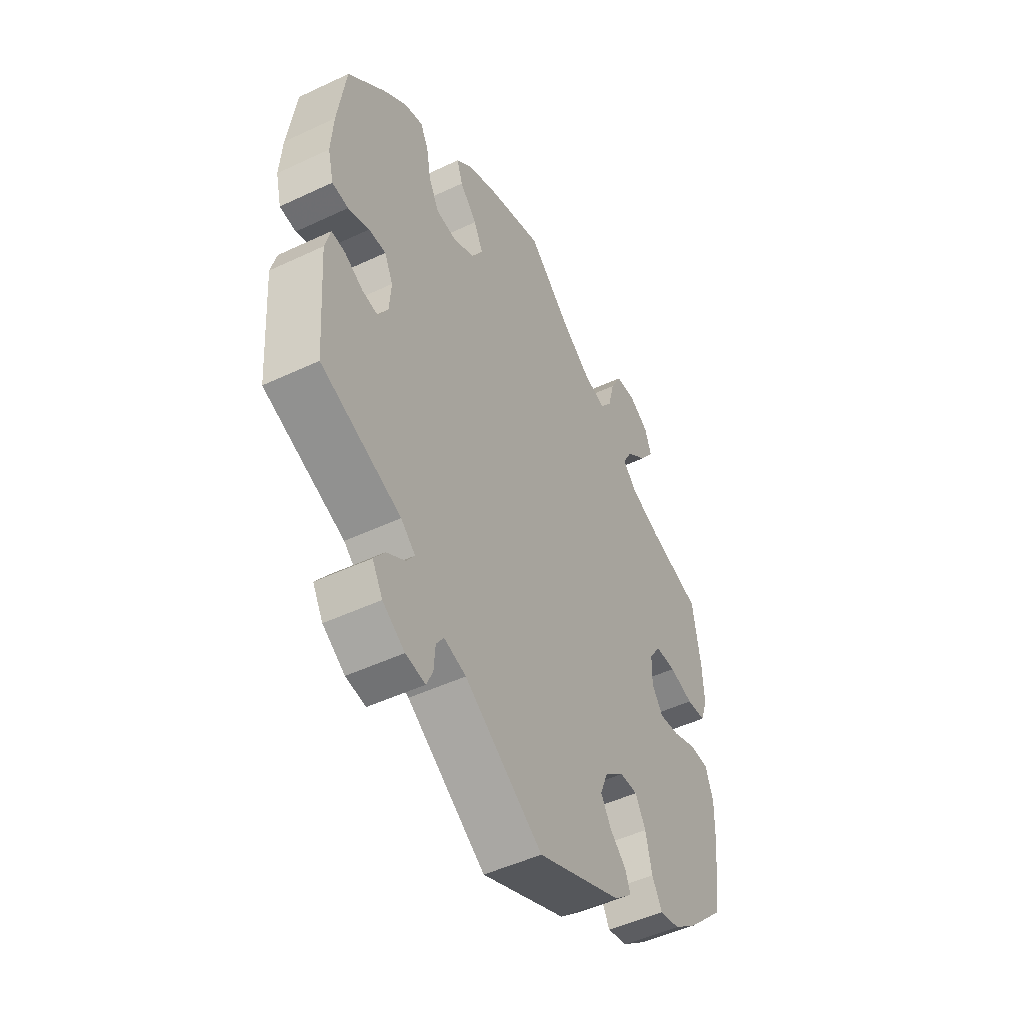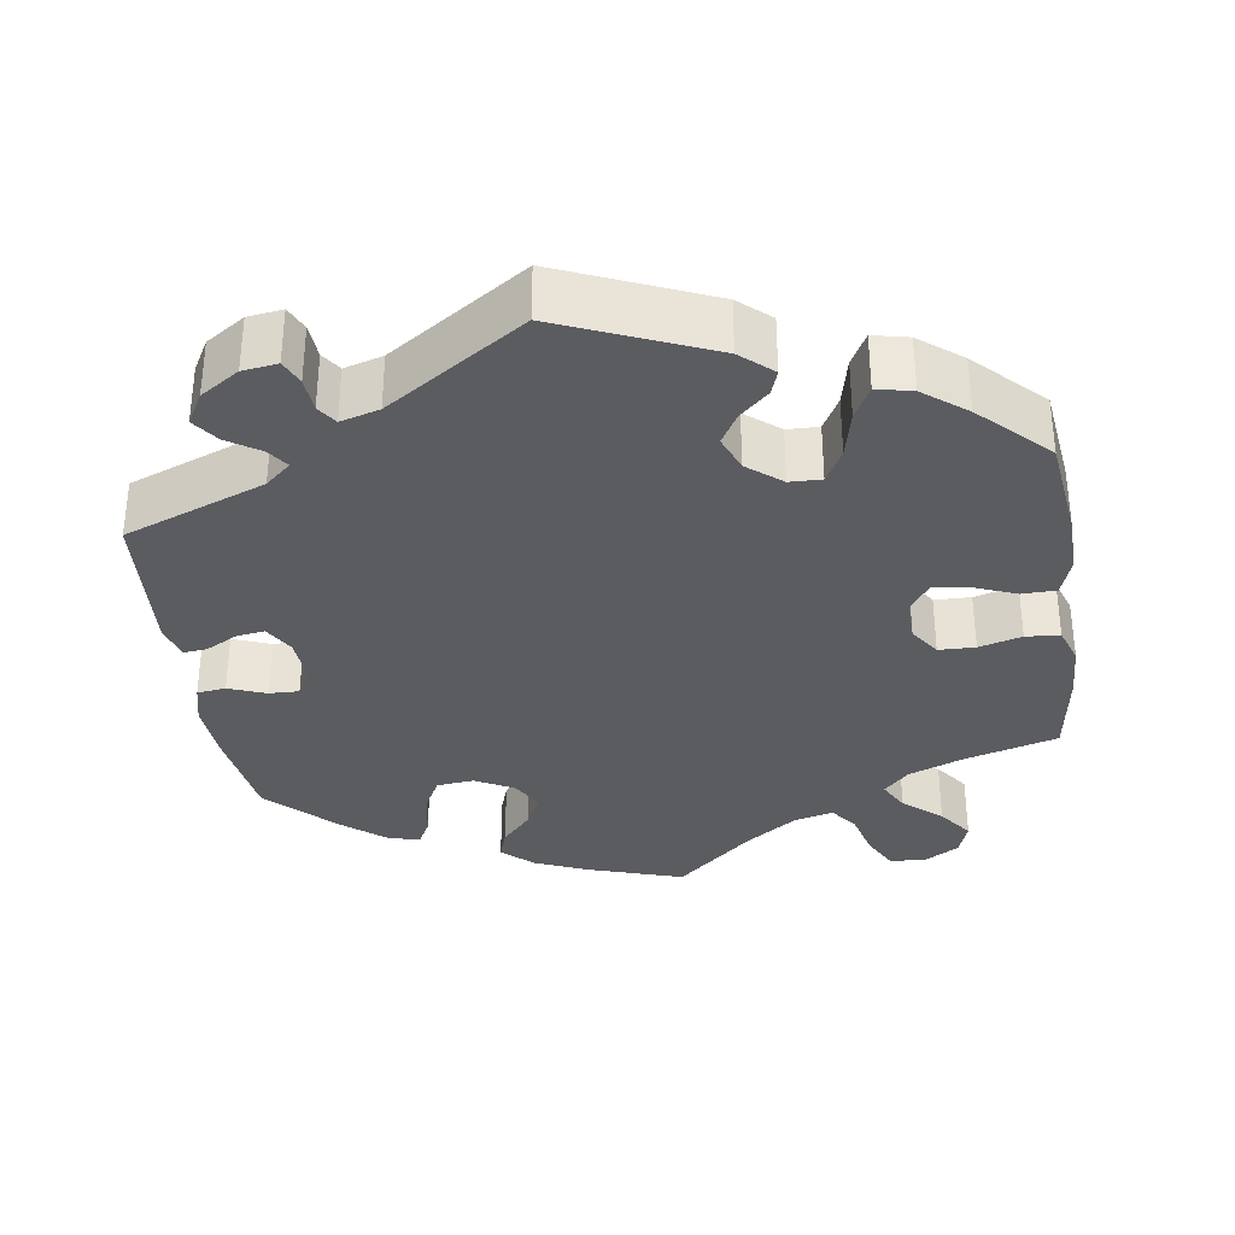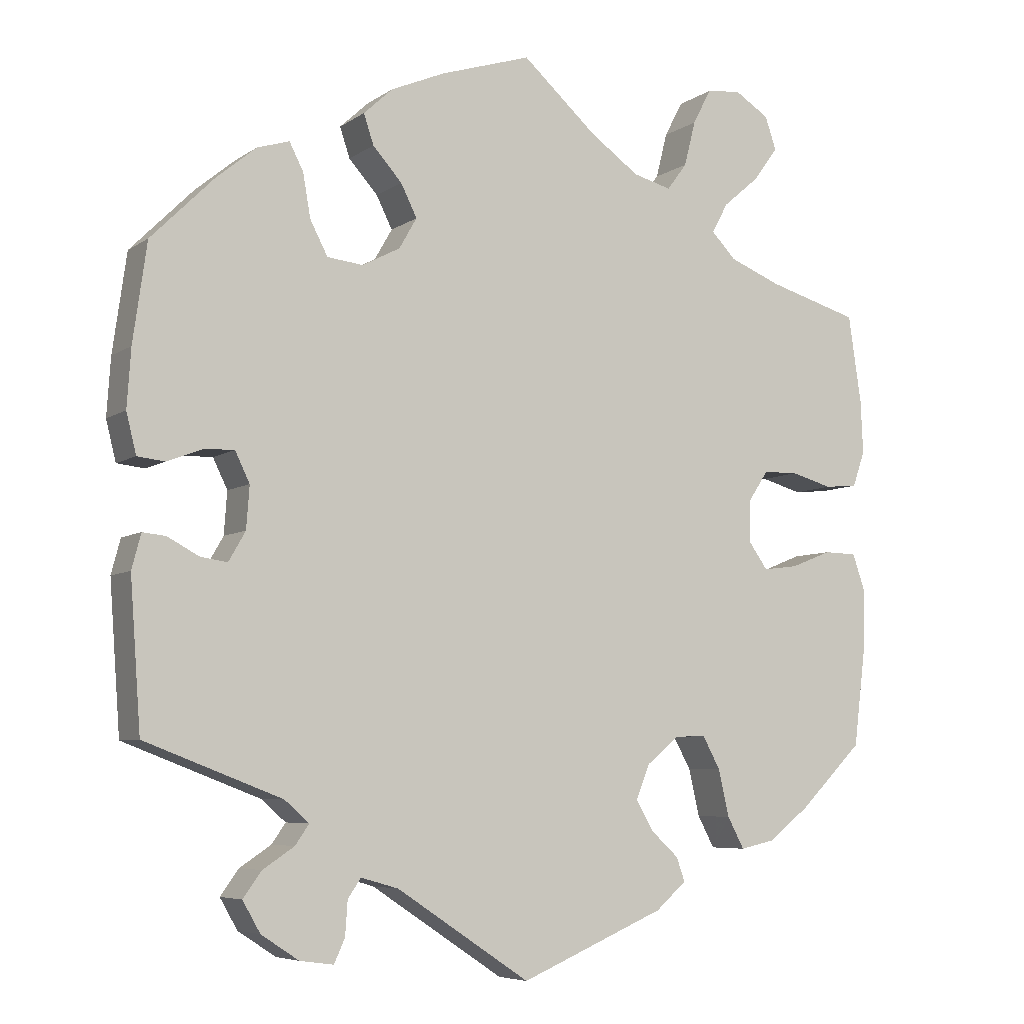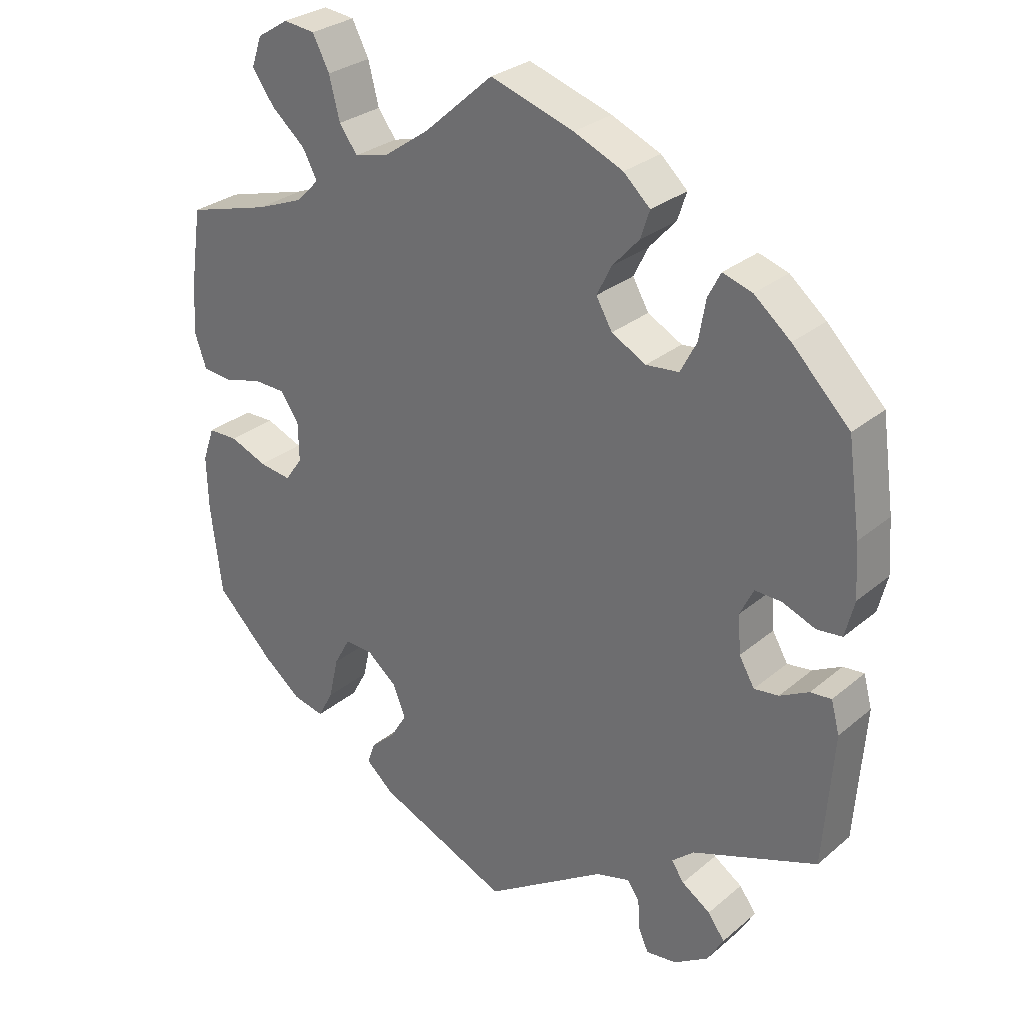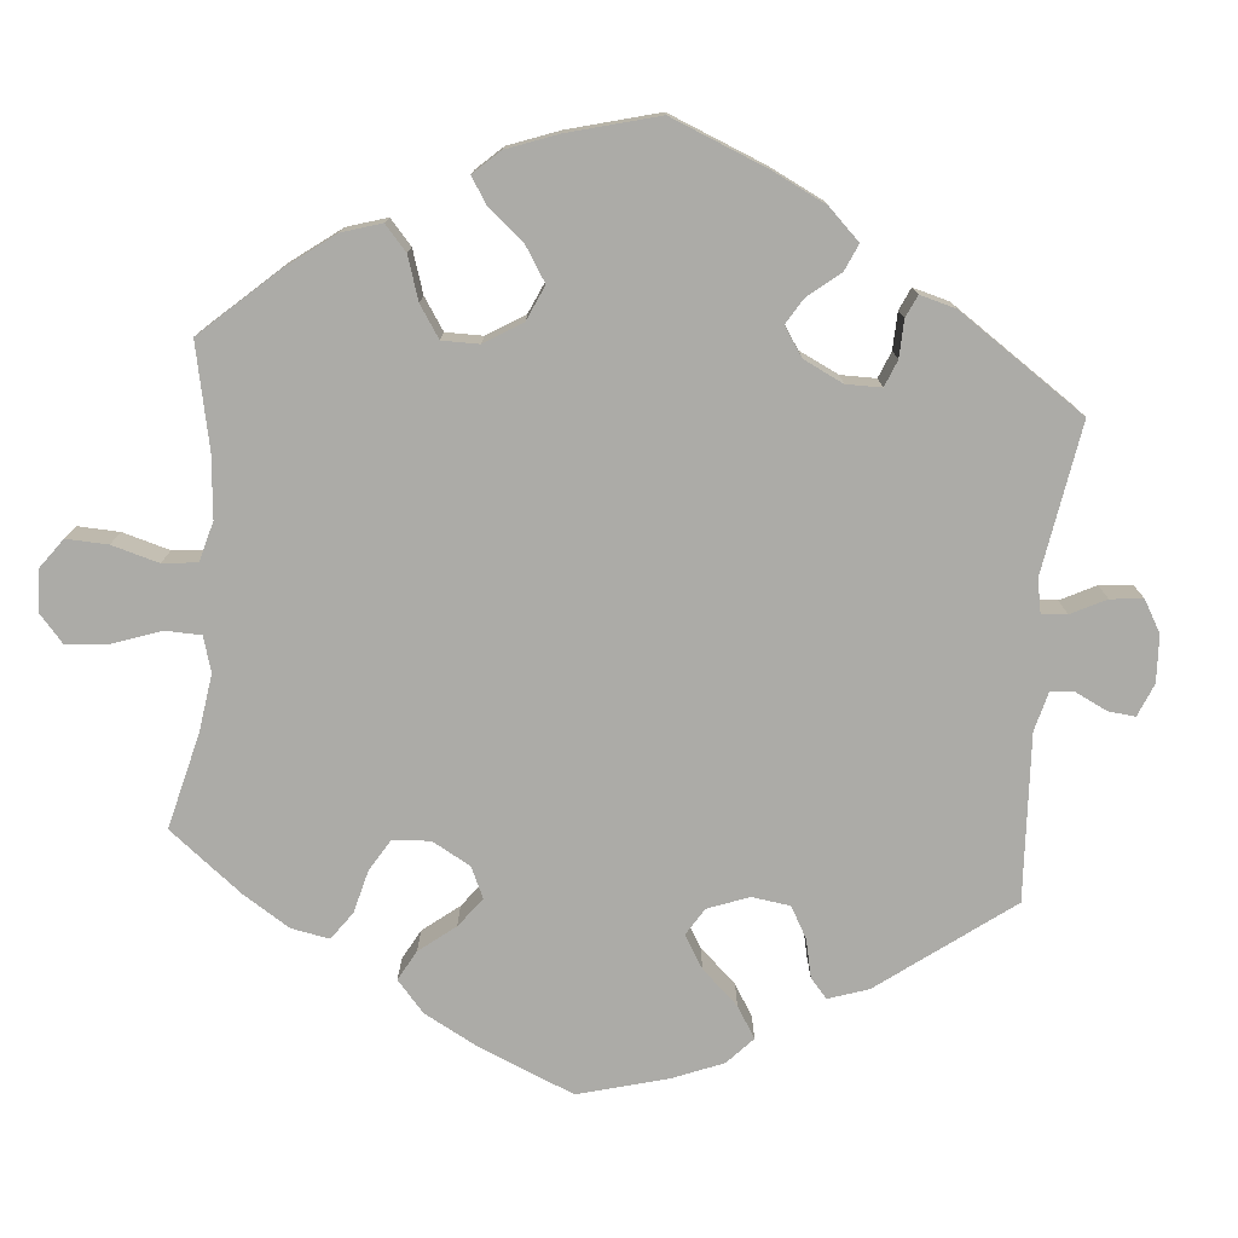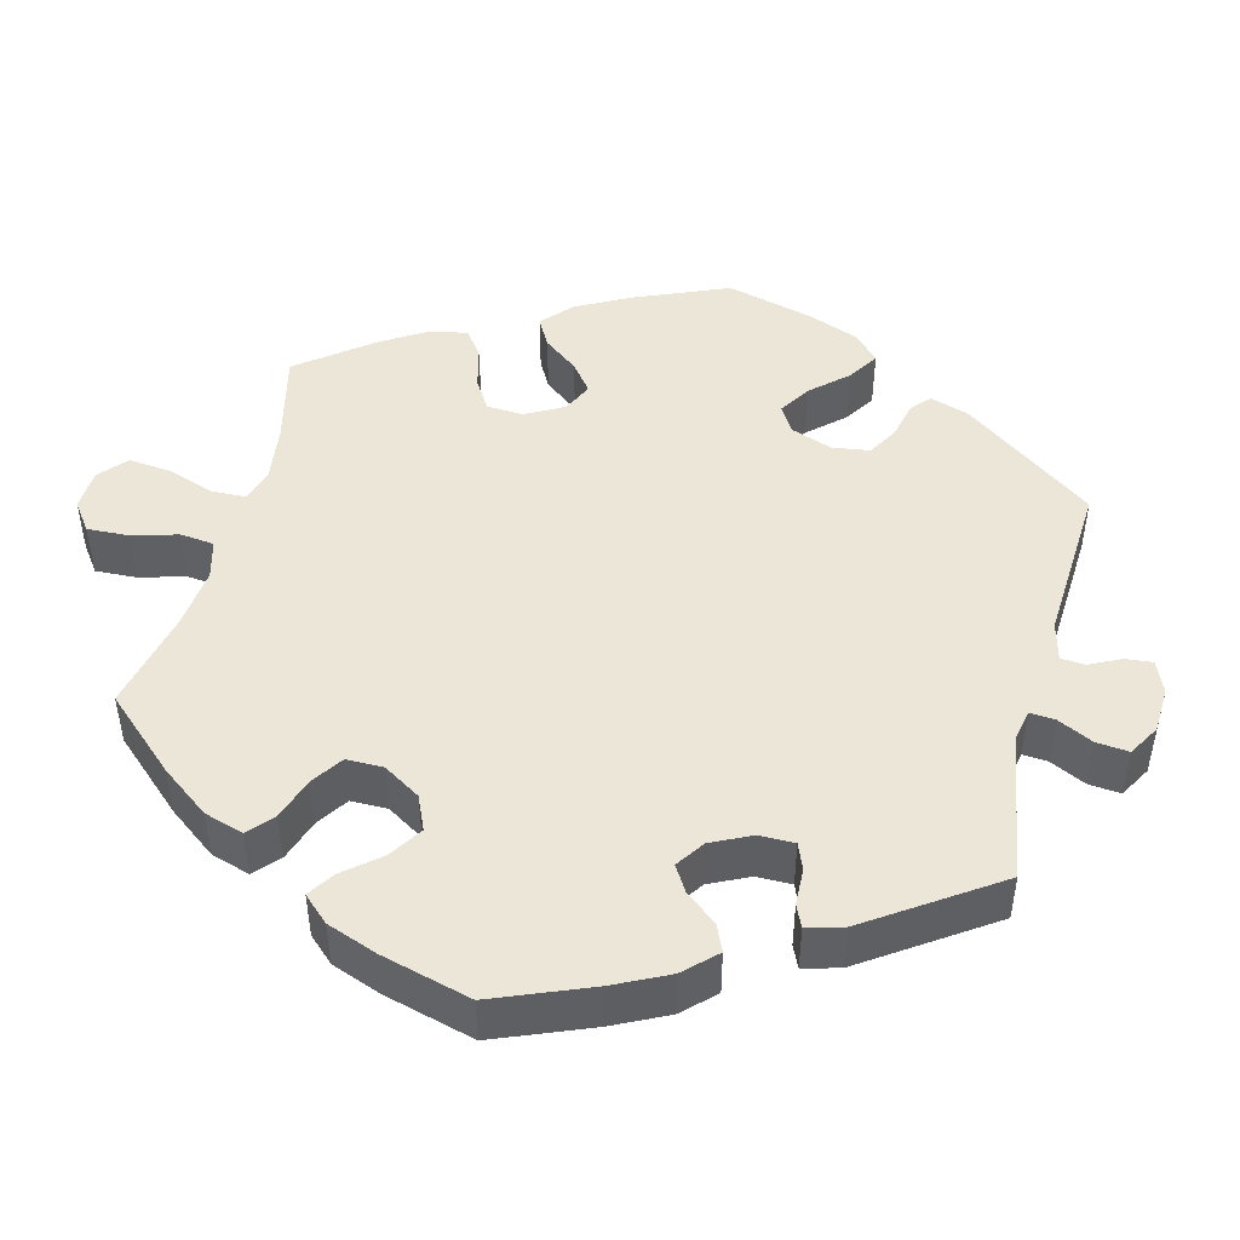
<metadata>
{"format":"obj","ext":"obj","renderer":"f3d","projection":"perspective","resolution":1024,"background":"white","views":[{"elev":-49.1,"azim":117.6,"up":"+Z"},{"elev":-33.7,"azim":-171.6,"up":"+Y"},{"elev":-6.3,"azim":151.4,"up":"+Z"},{"elev":29.1,"azim":39.3,"up":"+Z"},{"elev":-76.2,"azim":54.8,"up":"+Y"},{"elev":46.2,"azim":74.4,"up":"+Y"}]}
</metadata>
<code>
v -0.382 0.07 0.323
v -0.314 0.07 0.35
v -0.282 0.07 0.383
v -0.303 0.07 0.422
v -0.351 0.07 0.463
v -0.383 0.07 0.507
v -0.368 0.07 0.55
v -0.323 0.07 0.578
v -0.278 0.07 0.573
v -0.254 0.07 0.527
v -0.239 0.07 0.468
v -0.213 0.07 0.433
v -0.163 0.07 0.446
v -0.099 0.07 0.491
v -0.001 0.07 0.578
v 0.118 0.07 0.54
v 0.188 0.07 0.51
v 0.226 0.07 0.475
v 0.213 0.07 0.436
v 0.175 0.07 0.394
v 0.154 0.07 0.352
v 0.177 0.07 0.312
v 0.226 0.07 0.286
v 0.273 0.07 0.291
v 0.296 0.07 0.335
v 0.306 0.07 0.392
v 0.324 0.07 0.427
v 0.366 0.07 0.414
v 0.418 0.07 0.371
v 0.5 0.07 0.289
v 0.518 0.07 0.161
v 0.523 0.07 0.086
v 0.51 0.07 0.034
v 0.474 0.07 0.03
v 0.427 0.07 0.048
v 0.389 0.07 0.049
v 0.37 0.07 0.01
v 0.374 0.07 -0.045
v 0.396 0.07 -0.083
v 0.431 0.07 -0.078
v 0.472 0.07 -0.056
v 0.502 0.07 -0.053
v 0.514 0.07 -0.098
v 0.5 0.07 -0.289
v 0.322 0.07 -0.357
v 0.29 0.07 -0.385
v 0.308 0.07 -0.411
v 0.349 0.07 -0.438
v 0.373 0.07 -0.471
v 0.35 0.07 -0.511
v 0.301 0.07 -0.543
v 0.257 0.07 -0.549
v 0.243 0.07 -0.518
v 0.24 0.07 -0.474
v 0.223 0.07 -0.449
v 0.174 0.07 -0.463
v 0 0.07 -0.578
v -0.189 0.07 -0.498
v -0.229 0.07 -0.463
v -0.218 0.07 -0.432
v -0.182 0.07 -0.399
v -0.159 0.07 -0.36
v -0.177 0.07 -0.315
v -0.22 0.07 -0.28
v -0.26 0.07 -0.279
v -0.283 0.07 -0.321
v -0.297 0.07 -0.382
v -0.319 0.07 -0.423
v -0.364 0.07 -0.413
v -0.418 0.07 -0.371
v -0.501 0.07 -0.289
v -0.517 0.07 -0.16
v -0.519 0.07 -0.083
v -0.502 0.07 -0.034
v -0.459 0.07 -0.033
v -0.406 0.07 -0.054
v -0.36 0.07 -0.06
v -0.335 0.07 -0.025
v -0.336 0.07 0.03
v -0.362 0.07 0.069
v -0.408 0.07 0.07
v -0.462 0.07 0.055
v -0.505 0.07 0.059
v -0.521 0.07 0.105
v -0.518 0.07 0.174
v -0.501 0.07 0.289
v -0.382 0 0.323
v -0.314 0 0.35
v -0.282 0 0.383
v -0.303 0 0.422
v -0.351 0 0.463
v -0.383 0 0.507
v -0.368 0 0.55
v -0.323 0 0.578
v -0.278 0 0.573
v -0.254 0 0.527
v -0.239 0 0.468
v -0.213 0 0.433
v -0.163 0 0.446
v -0.099 0 0.491
v -0.001 0 0.578
v 0.118 0 0.54
v 0.188 0 0.51
v 0.226 0 0.475
v 0.213 0 0.436
v 0.175 0 0.394
v 0.154 0 0.352
v 0.177 0 0.312
v 0.226 0 0.286
v 0.273 0 0.291
v 0.296 0 0.335
v 0.306 0 0.392
v 0.324 0 0.427
v 0.366 0 0.414
v 0.418 0 0.371
v 0.5 0 0.289
v 0.518 0 0.161
v 0.523 0 0.086
v 0.51 0 0.034
v 0.474 0 0.03
v 0.427 0 0.048
v 0.389 0 0.049
v 0.37 0 0.01
v 0.374 0 -0.045
v 0.396 0 -0.083
v 0.431 0 -0.078
v 0.472 0 -0.056
v 0.502 0 -0.053
v 0.514 0 -0.098
v 0.5 0 -0.289
v 0.322 0 -0.357
v 0.29 0 -0.385
v 0.308 0 -0.411
v 0.349 0 -0.438
v 0.373 0 -0.471
v 0.35 0 -0.511
v 0.301 0 -0.543
v 0.257 0 -0.549
v 0.243 0 -0.518
v 0.24 0 -0.474
v 0.223 0 -0.449
v 0.174 0 -0.463
v 0 0 -0.578
v -0.189 0 -0.498
v -0.229 0 -0.463
v -0.218 0 -0.432
v -0.182 0 -0.399
v -0.159 0 -0.36
v -0.177 0 -0.315
v -0.22 0 -0.28
v -0.26 0 -0.279
v -0.283 0 -0.321
v -0.297 0 -0.382
v -0.319 0 -0.423
v -0.364 0 -0.413
v -0.418 0 -0.371
v -0.501 0 -0.289
v -0.517 0 -0.16
v -0.519 0 -0.083
v -0.502 0 -0.034
v -0.459 0 -0.033
v -0.406 0 -0.054
v -0.36 0 -0.06
v -0.335 0 -0.025
v -0.336 0 0.03
v -0.362 0 0.069
v -0.408 0 0.07
v -0.462 0 0.055
v -0.505 0 0.059
v -0.521 0 0.105
v -0.518 0 0.174
v -0.501 0 0.289
f 85 86 1
f 84 85 1 2
f 81 82 83 84
f 80 81 84 2
f 79 80 2 3
f 78 79 3
f 73 74 75 76
f 73 76 77
f 72 73 77
f 71 72 77
f 70 71 77 78
f 66 67 68 69
f 65 66 69 70
f 58 59 60 61
f 56 57 58 61
f 55 56 61 62
f 51 52 53 54
f 51 54 55
f 50 51 55
f 47 48 49 50
f 46 47 50 55
f 42 43 44 45
f 40 41 42 45
f 39 40 45 46
f 38 39 46 55
f 32 33 34 35
f 32 35 36
f 31 32 36
f 30 31 36
f 29 30 36 37
f 25 26 27 28
f 24 25 28 29
f 17 18 19 20
f 17 20 21
f 14 15 16 17
f 13 14 17 21
f 12 13 21 22
f 8 9 10 11
f 8 11 12
f 7 8 12
f 4 5 6 7
f 3 4 7 12
f 78 3 12 22
f 65 70 78 22
f 38 55 62 63
f 37 38 63 64
f 24 29 37 64
f 23 24 64 65
f 22 23 65
f 87 172 171
f 88 87 171 170
f 170 169 168 167
f 88 170 167 166
f 89 88 166 165
f 89 165 164
f 162 161 160 159
f 163 162 159
f 163 159 158
f 163 158 157
f 164 163 157 156
f 155 154 153 152
f 156 155 152 151
f 147 146 145 144
f 147 144 143 142
f 148 147 142 141
f 140 139 138 137
f 141 140 137
f 141 137 136
f 136 135 134 133
f 141 136 133 132
f 131 130 129 128
f 131 128 127 126
f 132 131 126 125
f 141 132 125 124
f 121 120 119 118
f 122 121 118
f 122 118 117
f 122 117 116
f 123 122 116 115
f 114 113 112 111
f 115 114 111 110
f 106 105 104 103
f 107 106 103
f 103 102 101 100
f 107 103 100 99
f 108 107 99 98
f 97 96 95 94
f 98 97 94
f 98 94 93
f 93 92 91 90
f 98 93 90 89
f 108 98 89 164
f 108 164 156 151
f 149 148 141 124
f 150 149 124 123
f 150 123 115 110
f 151 150 110 109
f 151 109 108
f 1 87 88 2
f 2 88 89 3
f 3 89 90 4
f 4 90 91 5
f 5 91 92 6
f 6 92 93 7
f 7 93 94 8
f 8 94 95 9
f 9 95 96 10
f 10 96 97 11
f 11 97 98 12
f 12 98 99 13
f 13 99 100 14
f 14 100 101 15
f 15 101 102 16
f 16 102 103 17
f 17 103 104 18
f 18 104 105 19
f 19 105 106 20
f 20 106 107 21
f 21 107 108 22
f 22 108 109 23
f 23 109 110 24
f 24 110 111 25
f 25 111 112 26
f 26 112 113 27
f 27 113 114 28
f 28 114 115 29
f 29 115 116 30
f 30 116 117 31
f 31 117 118 32
f 32 118 119 33
f 33 119 120 34
f 34 120 121 35
f 35 121 122 36
f 36 122 123 37
f 37 123 124 38
f 38 124 125 39
f 39 125 126 40
f 40 126 127 41
f 41 127 128 42
f 42 128 129 43
f 43 129 130 44
f 44 130 131 45
f 45 131 132 46
f 46 132 133 47
f 47 133 134 48
f 48 134 135 49
f 49 135 136 50
f 50 136 137 51
f 51 137 138 52
f 52 138 139 53
f 53 139 140 54
f 54 140 141 55
f 55 141 142 56
f 56 142 143 57
f 57 143 144 58
f 58 144 145 59
f 59 145 146 60
f 60 146 147 61
f 61 147 148 62
f 62 148 149 63
f 63 149 150 64
f 64 150 151 65
f 65 151 152 66
f 66 152 153 67
f 67 153 154 68
f 68 154 155 69
f 69 155 156 70
f 70 156 157 71
f 71 157 158 72
f 72 158 159 73
f 73 159 160 74
f 74 160 161 75
f 75 161 162 76
f 76 162 163 77
f 77 163 164 78
f 78 164 165 79
f 79 165 166 80
f 80 166 167 81
f 81 167 168 82
f 82 168 169 83
f 83 169 170 84
f 84 170 171 85
f 85 171 172 86
f 86 172 87 1

</code>
